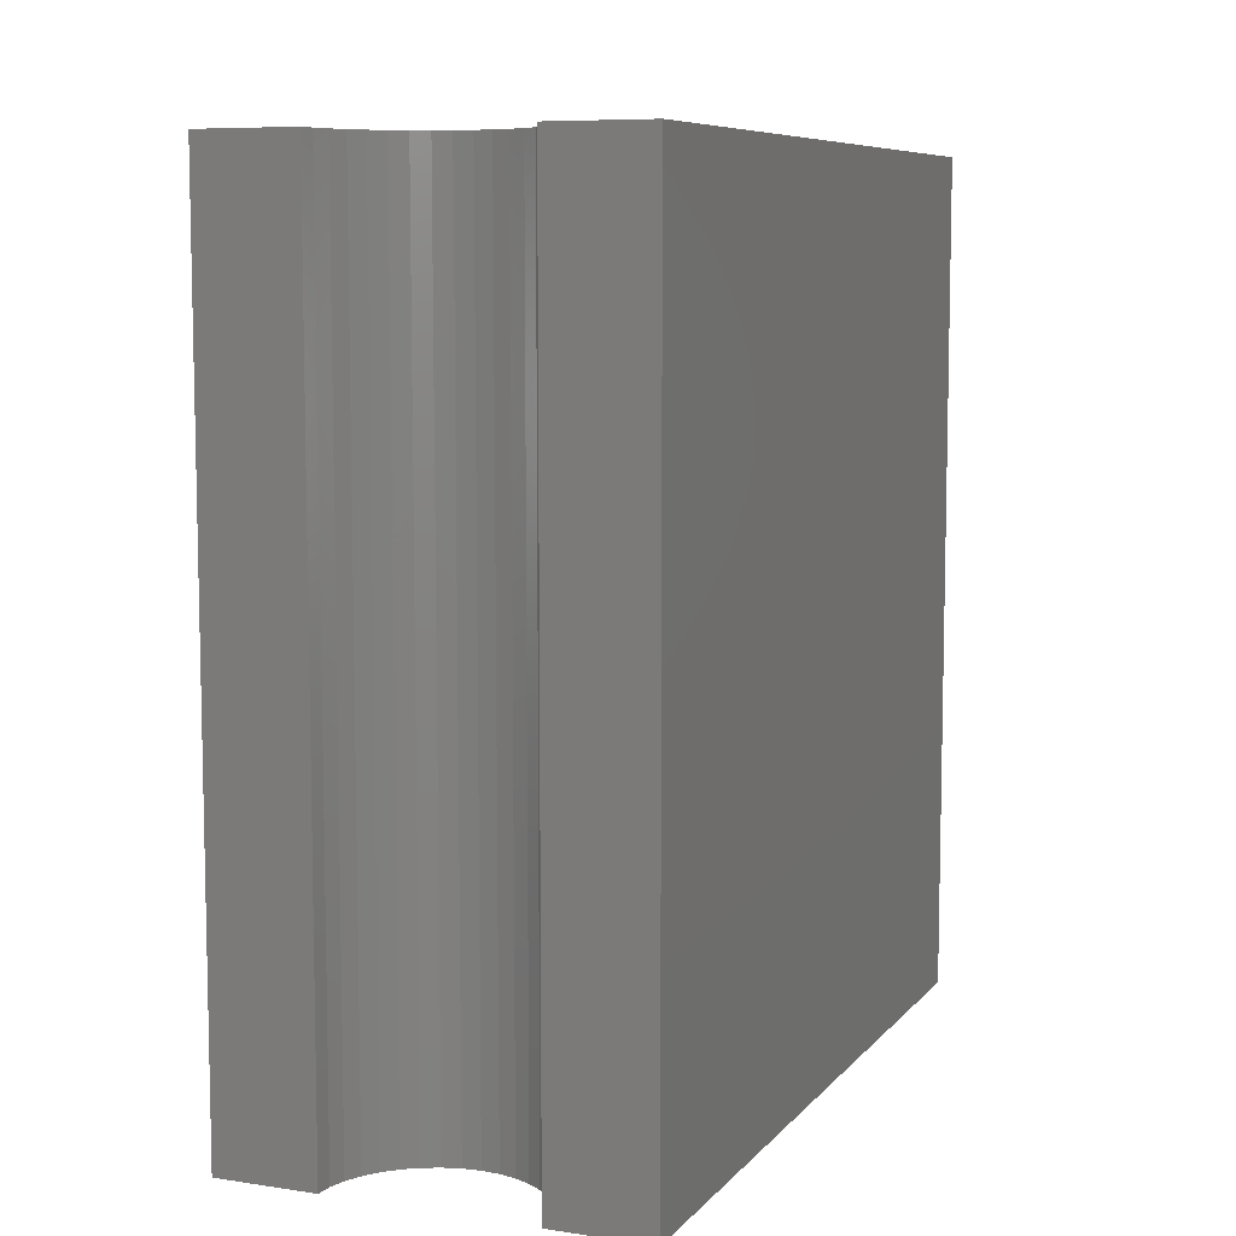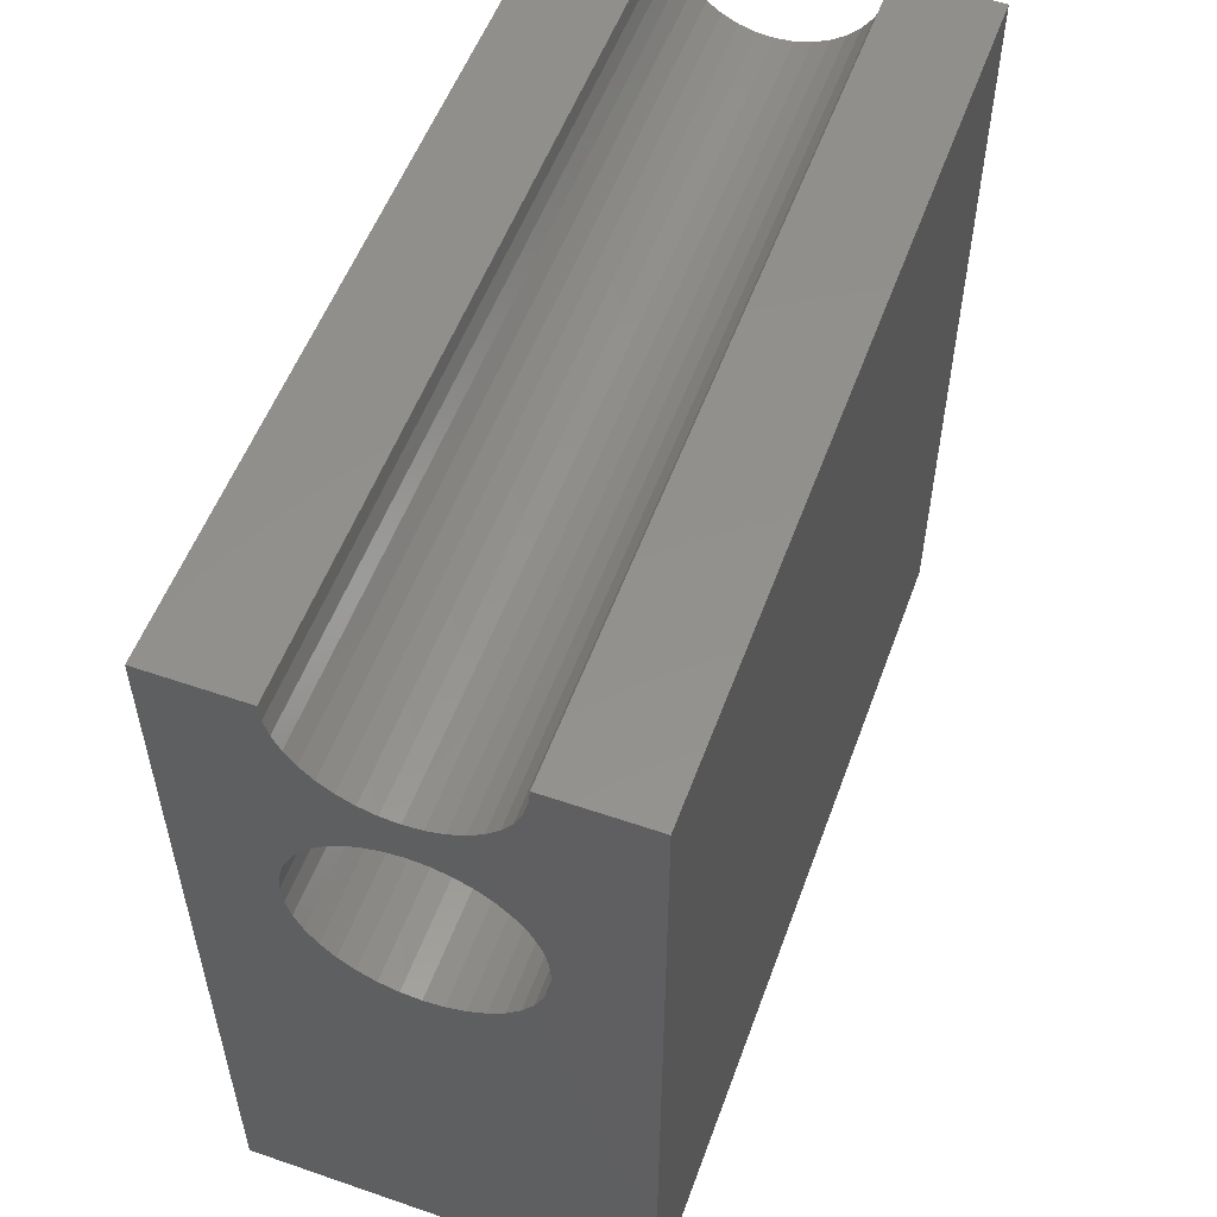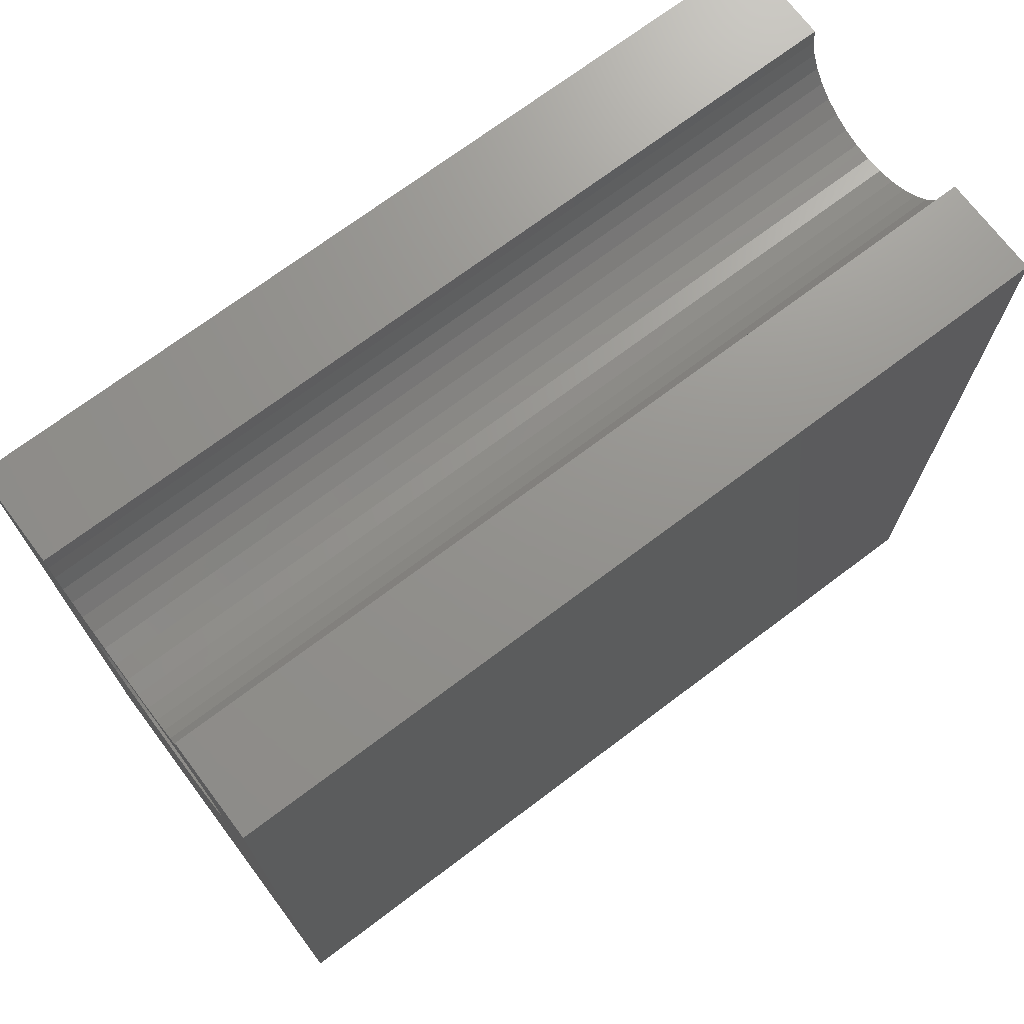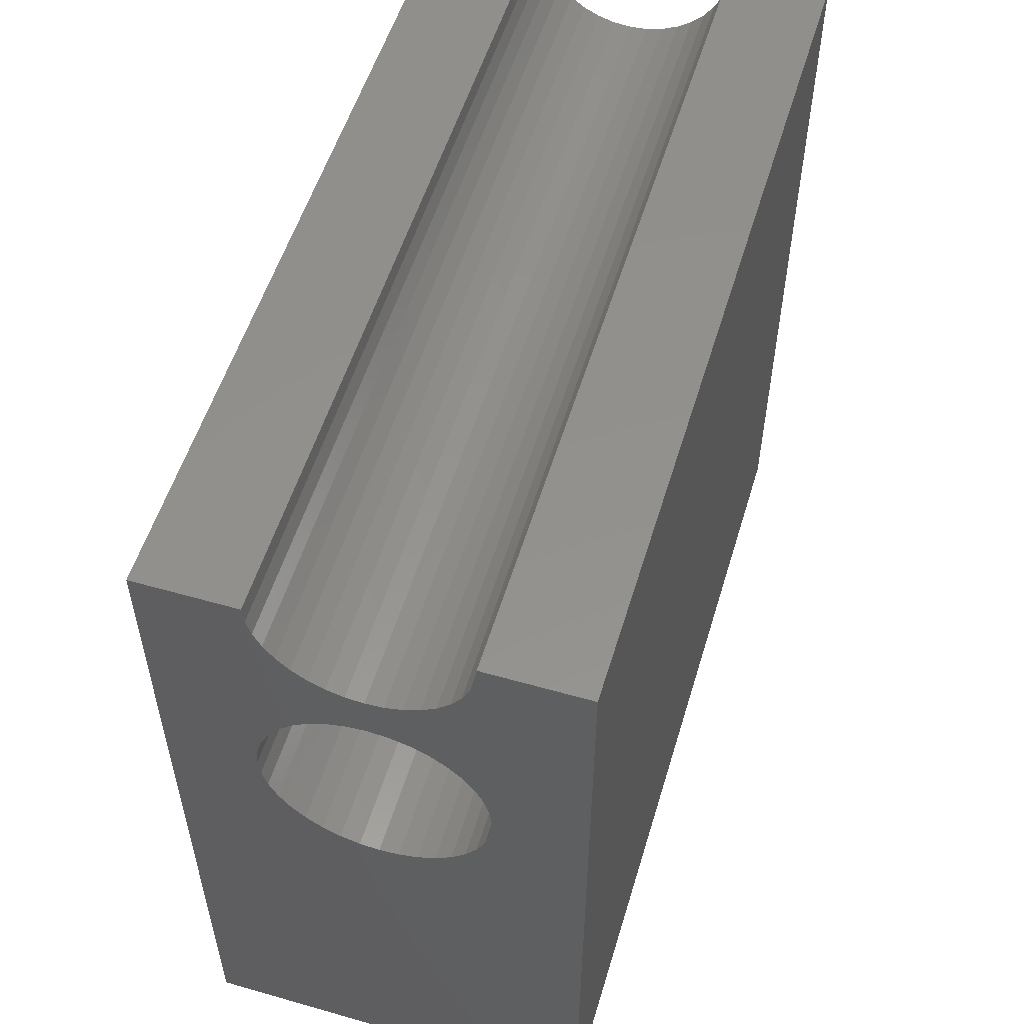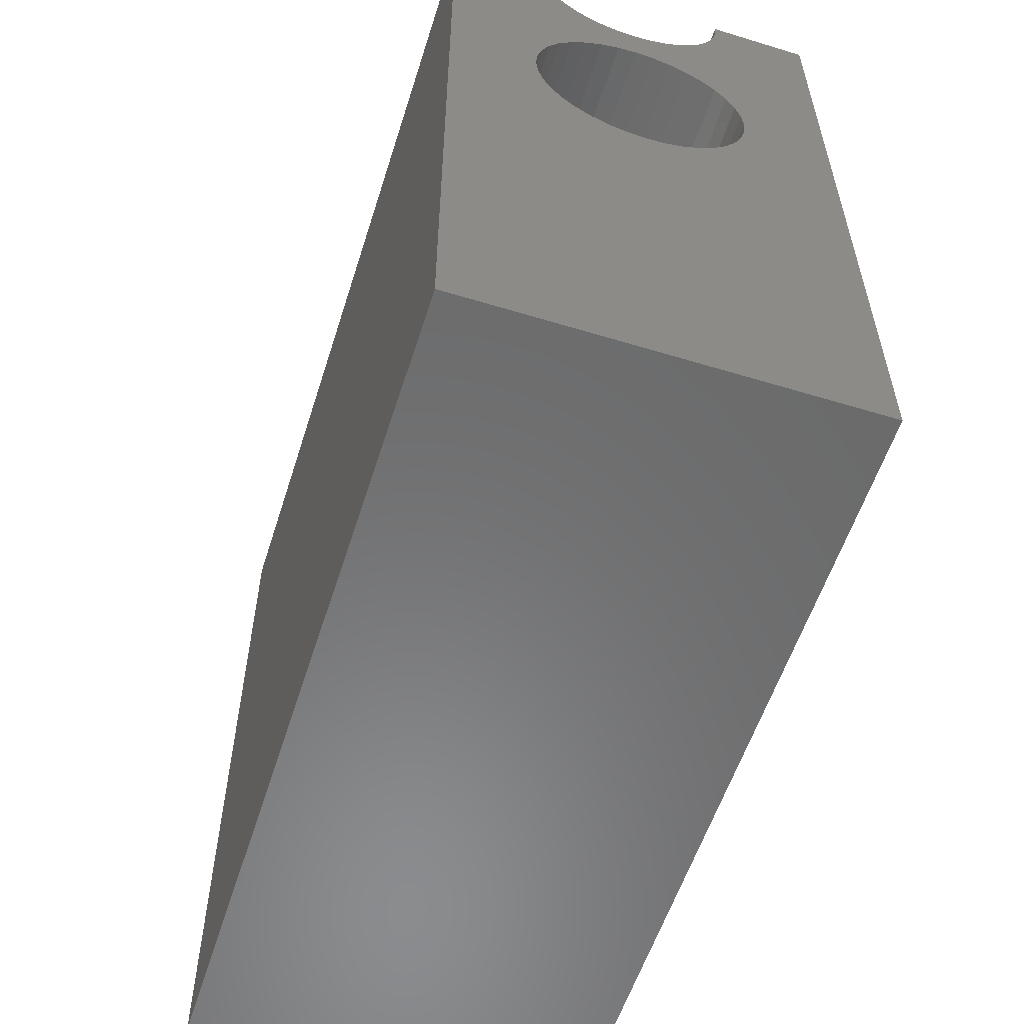
<metadata>
{"format":"stl","ext":"stl","renderer":"f3d","projection":"perspective","resolution":1024,"background":"white","views":[{"elev":7.9,"azim":22.4,"up":"+Y"},{"elev":54.4,"azim":20.0,"up":"+Z"},{"elev":71.5,"azim":-127.0,"up":"+Z"},{"elev":54.6,"azim":16.8,"up":"+Z"},{"elev":-57.1,"azim":-17.6,"up":"+Z"}]}
</metadata>
<code>
# stl→obj: 236 verts, 354 faces
v 0.4556 -0.01587 -0.05556
v -0.01852 -1.016 -0.05556
v -0.01852 -0.01587 -0.05556
v 0.4556 -1.016 -0.05556
v -0.01852 -1.016 0.8926
v -0.01852 -0.01587 0.8926
v 0.4556 -0.01587 0.8926
v 0.4556 -1.016 0.8926
v -0.01852 0 -0.05556
v 0.4556 0 -0.05556
v 0.118 -1.016 0.5035
v 0.1342 -1.016 0.4873
v 0.1529 -1.016 0.4742
v 0.1049 -1.016 0.5222
v 0.1736 -1.016 0.4645
v 0.09522 -1.016 0.543
v 0.1957 -1.016 0.4586
v 0.0893 -1.016 0.565
v 0.2185 -1.016 0.4566
v 0.2413 -1.016 0.4586
v 0.2634 -1.016 0.4645
v 0.2841 -1.016 0.4742
v 0.3029 -1.016 0.4873
v 0.319 -1.016 0.5035
v 0.3322 -1.016 0.5222
v 0.1049 -1.016 0.6534
v 0.118 -1.016 0.6722
v 0.09522 -1.016 0.6327
v 0.0893 -1.016 0.6106
v 0.0873 -1.016 0.5878
v 0.3418 -1.016 0.543
v 0.3477 -1.016 0.565
v 0.1277 -1.016 0.8164
v 0.1342 -1.016 0.6883
v 0.1423 -1.016 0.8018
v 0.1529 -1.016 0.7015
v 0.1159 -1.016 0.8333
v 0.1593 -1.016 0.79
v 0.1736 -1.016 0.7111
v 0.1071 -1.016 0.8521
v 0.178 -1.016 0.7812
v 0.1957 -1.016 0.7171
v 0.1018 -1.016 0.872
v 0.1979 -1.016 0.7759
v 0.2185 -1.016 0.719
v 0.1 -1.016 0.8926
v 0.2185 -1.016 0.7741
v 0.2391 -1.016 0.7759
v 0.2413 -1.016 0.7171
v 0.2591 -1.016 0.7812
v 0.2634 -1.016 0.7111
v 0.2778 -1.016 0.79
v 0.2841 -1.016 0.7015
v 0.2947 -1.016 0.8018
v 0.3029 -1.016 0.6883
v 0.3093 -1.016 0.8164
v 0.319 -1.016 0.6722
v 0.3212 -1.016 0.8333
v 0.337 -1.016 0.8926
v 0.3352 -1.016 0.872
v 0.3299 -1.016 0.8521
v 0.3477 -1.016 0.6106
v 0.3497 -1.016 0.5878
v 0.3418 -1.016 0.6327
v 0.3322 -1.016 0.6534
v 0.1 -0.01587 0.8926
v -0.01852 0 0.8926
v 0.337 -0.01587 0.8926
v 0.4556 0 0.8926
v 0.118 6.592e-17 0.5035
v 0.1342 6.592e-17 0.4873
v -0.01852 6.592e-17 -0.05556
v 0.1529 6.592e-17 0.4742
v 0.1049 6.592e-17 0.5222
v 0.1736 6.592e-17 0.4645
v 0.09522 6.592e-17 0.543
v 0.1957 6.592e-17 0.4586
v 0.0893 6.592e-17 0.565
v 0.2185 6.592e-17 0.4566
v 0.4556 6.592e-17 -0.05556
v 0.2413 6.592e-17 0.4586
v 0.2634 6.592e-17 0.4645
v 0.2841 6.592e-17 0.4742
v 0.3029 6.592e-17 0.4873
v 0.319 6.592e-17 0.5035
v 0.3322 6.592e-17 0.5222
v -0.01852 6.592e-17 0.8926
v 0.118 6.592e-17 0.6722
v 0.1049 6.592e-17 0.6534
v 0.09522 6.592e-17 0.6327
v 0.0893 6.592e-17 0.6106
v 0.0873 6.592e-17 0.5878
v 0.3418 6.592e-17 0.543
v 0.3477 6.592e-17 0.565
v 0.1277 6.592e-17 0.8164
v 0.1342 6.592e-17 0.6883
v 0.1423 6.592e-17 0.8018
v 0.1529 6.592e-17 0.7015
v 0.1159 6.592e-17 0.8333
v 0.1593 6.592e-17 0.79
v 0.1736 6.592e-17 0.7111
v 0.1071 6.592e-17 0.8521
v 0.178 6.592e-17 0.7812
v 0.1957 6.592e-17 0.7171
v 0.1018 6.592e-17 0.872
v 0.1979 6.592e-17 0.7759
v 0.2185 6.592e-17 0.719
v 0.1 6.592e-17 0.8926
v 0.2185 6.592e-17 0.7741
v 0.2391 6.592e-17 0.7759
v 0.2413 6.592e-17 0.7171
v 0.2591 6.592e-17 0.7812
v 0.2634 6.592e-17 0.7111
v 0.2778 6.592e-17 0.79
v 0.2841 6.592e-17 0.7015
v 0.2947 6.592e-17 0.8018
v 0.3029 6.592e-17 0.6883
v 0.3093 6.592e-17 0.8164
v 0.319 6.592e-17 0.6722
v 0.3212 6.592e-17 0.8333
v 0.4556 6.592e-17 0.8926
v 0.3352 6.592e-17 0.872
v 0.337 6.592e-17 0.8926
v 0.3299 6.592e-17 0.8521
v 0.3497 6.592e-17 0.5878
v 0.3477 6.592e-17 0.6106
v 0.3418 6.592e-17 0.6327
v 0.3322 6.592e-17 0.6534
v 0.3352 -0.01587 0.872
v 0.3299 -0.01587 0.8521
v 0.3212 -0.01587 0.8333
v 0.3093 -0.01587 0.8164
v 0.2947 -0.01587 0.8018
v 0.2778 -0.01587 0.79
v 0.2591 -0.01587 0.7812
v 0.2391 -0.01587 0.7759
v 0.2185 -0.01587 0.7741
v 0.1979 -0.01587 0.7759
v 0.178 -0.01587 0.7812
v 0.1593 -0.01587 0.79
v 0.1423 -0.01587 0.8018
v 0.1277 -0.01587 0.8164
v 0.1159 -0.01587 0.8333
v 0.1071 -0.01587 0.8521
v 0.1018 -0.01587 0.872
v 0.3477 -0.01587 0.6106
v 0.3497 -0.01587 0.5878
v 0.3418 -0.01587 0.6327
v 0.3322 -0.01587 0.6534
v 0.319 -0.01587 0.6722
v 0.3029 -0.01587 0.6883
v 0.2841 -0.01587 0.7015
v 0.2634 -0.01587 0.7111
v 0.2413 -0.01587 0.7171
v 0.2185 -0.01587 0.719
v 0.1957 -0.01587 0.7171
v 0.1736 -0.01587 0.7111
v 0.1529 -0.01587 0.7015
v 0.1342 -0.01587 0.6883
v 0.118 -0.01587 0.6722
v 0.1049 -0.01587 0.6534
v 0.09522 -0.01587 0.6327
v 0.0893 -0.01587 0.6106
v 0.0873 -0.01587 0.5878
v 0.0893 -0.01587 0.565
v 0.09522 -0.01587 0.543
v 0.1049 -0.01587 0.5222
v 0.118 -0.01587 0.5035
v 0.1342 -0.01587 0.4873
v 0.1529 -0.01587 0.4742
v 0.1736 -0.01587 0.4645
v 0.1957 -0.01587 0.4586
v 0.2185 -0.01587 0.4566
v 0.2413 -0.01587 0.4586
v 0.2634 -0.01587 0.4645
v 0.2841 -0.01587 0.4742
v 0.3029 -0.01587 0.4873
v 0.319 -0.01587 0.5035
v 0.3322 -0.01587 0.5222
v 0.3418 -0.01587 0.543
v 0.3477 -0.01587 0.565
v 0.1 0 0.8926
v 0.337 0 0.8926
v 0.3352 0 0.872
v 0.3299 0 0.8521
v 0.3212 0 0.8333
v 0.3093 0 0.8164
v 0.2947 0 0.8018
v 0.2778 0 0.79
v 0.2591 0 0.7812
v 0.2391 0 0.7759
v 0.2185 0 0.7741
v 0.1979 0 0.7759
v 0.178 0 0.7812
v 0.1593 0 0.79
v 0.1423 0 0.8018
v 0.1277 0 0.8164
v 0.1159 0 0.8333
v 0.1071 0 0.8521
v 0.1018 0 0.872
v 0.3497 0 0.5878
v 0.3477 0 0.6106
v 0.3418 0 0.6327
v 0.3322 0 0.6534
v 0.319 0 0.6722
v 0.3029 0 0.6883
v 0.2841 0 0.7015
v 0.2634 0 0.7111
v 0.2413 0 0.7171
v 0.2185 0 0.719
v 0.1957 0 0.7171
v 0.1736 0 0.7111
v 0.1529 0 0.7015
v 0.1342 0 0.6883
v 0.118 0 0.6722
v 0.1049 0 0.6534
v 0.09522 0 0.6327
v 0.0893 0 0.6106
v 0.0873 0 0.5878
v 0.0893 0 0.565
v 0.09522 0 0.543
v 0.1049 0 0.5222
v 0.118 0 0.5035
v 0.1342 0 0.4873
v 0.1529 0 0.4742
v 0.1736 0 0.4645
v 0.1957 0 0.4586
v 0.2185 0 0.4566
v 0.2413 0 0.4586
v 0.2634 0 0.4645
v 0.2841 0 0.4742
v 0.3029 0 0.4873
v 0.319 0 0.5035
v 0.3322 0 0.5222
v 0.3418 0 0.543
v 0.3477 0 0.565
f 1 2 3
f 1 4 2
f 3 5 6
f 3 2 5
f 7 4 1
f 7 8 4
f 1 3 9
f 1 9 10
f 11 2 12
f 13 12 2
f 14 2 11
f 15 13 2
f 16 2 14
f 17 15 2
f 18 2 16
f 19 2 4
f 19 17 2
f 20 19 4
f 21 20 4
f 22 21 4
f 23 22 4
f 24 23 4
f 25 24 4
f 5 26 27
f 5 28 26
f 5 29 28
f 5 30 29
f 5 18 30
f 5 2 18
f 31 25 4
f 32 31 4
f 33 27 34
f 35 33 34
f 35 34 36
f 37 5 27
f 37 27 33
f 38 35 36
f 38 36 39
f 40 5 37
f 41 39 42
f 41 38 39
f 43 5 40
f 44 42 45
f 44 41 42
f 46 5 43
f 47 44 45
f 48 45 49
f 48 47 45
f 50 49 51
f 50 48 49
f 52 50 51
f 52 51 53
f 54 53 55
f 54 52 53
f 56 55 57
f 56 54 55
f 58 56 57
f 8 59 60
f 8 60 61
f 8 61 58
f 8 32 4
f 8 62 63
f 8 64 62
f 8 65 64
f 8 57 65
f 8 63 32
f 8 58 57
f 6 46 66
f 6 5 46
f 3 6 67
f 3 67 9
f 68 8 7
f 68 59 8
f 7 1 10
f 7 10 69
f 70 71 72
f 73 72 71
f 74 70 72
f 75 72 73
f 76 74 72
f 77 72 75
f 78 76 72
f 79 80 72
f 79 72 77
f 81 80 79
f 82 80 81
f 83 80 82
f 84 80 83
f 85 80 84
f 86 80 85
f 87 88 89
f 87 89 90
f 87 90 91
f 87 91 92
f 87 92 78
f 87 78 72
f 93 80 86
f 94 80 93
f 95 96 88
f 97 96 95
f 97 98 96
f 99 88 87
f 99 95 88
f 100 98 97
f 100 101 98
f 102 99 87
f 103 104 101
f 103 101 100
f 105 102 87
f 106 107 104
f 106 104 103
f 108 105 87
f 109 107 106
f 110 111 107
f 110 107 109
f 112 113 111
f 112 111 110
f 114 113 112
f 114 115 113
f 116 117 115
f 116 115 114
f 118 119 117
f 118 117 116
f 120 119 118
f 121 122 123
f 121 124 122
f 121 120 124
f 121 80 94
f 121 125 126
f 121 126 127
f 121 127 128
f 121 128 119
f 121 94 125
f 121 119 120
f 129 59 68
f 129 60 59
f 130 61 60
f 130 60 129
f 131 58 61
f 131 61 130
f 132 56 58
f 132 58 131
f 133 54 56
f 133 52 54
f 133 56 132
f 134 52 133
f 135 50 52
f 135 52 134
f 136 48 50
f 136 50 135
f 137 47 48
f 137 48 136
f 138 44 47
f 138 47 137
f 139 41 44
f 139 44 138
f 140 38 41
f 140 41 139
f 141 35 38
f 141 38 140
f 142 33 35
f 142 35 141
f 143 33 142
f 143 37 33
f 144 37 143
f 144 40 37
f 145 40 144
f 145 43 40
f 66 43 145
f 66 46 43
f 146 147 63
f 146 63 62
f 148 62 64
f 148 146 62
f 149 64 65
f 149 148 64
f 150 65 57
f 150 149 65
f 151 57 55
f 151 55 53
f 151 150 57
f 152 151 53
f 153 152 53
f 153 53 51
f 154 51 49
f 154 153 51
f 155 154 49
f 155 49 45
f 156 45 42
f 156 155 45
f 157 42 39
f 157 39 36
f 157 156 42
f 158 157 36
f 159 36 34
f 159 34 27
f 159 158 36
f 160 159 27
f 161 27 26
f 161 26 28
f 161 160 27
f 162 161 28
f 163 28 29
f 163 162 28
f 164 29 30
f 164 163 29
f 165 30 18
f 165 164 30
f 166 18 16
f 166 16 14
f 166 165 18
f 167 166 14
f 168 14 11
f 168 167 14
f 169 11 12
f 169 12 13
f 169 168 11
f 170 13 15
f 170 169 13
f 171 170 15
f 172 15 17
f 172 17 19
f 172 171 15
f 173 172 19
f 174 19 20
f 174 173 19
f 175 20 21
f 175 174 20
f 176 21 22
f 176 22 23
f 176 175 21
f 177 23 24
f 177 176 23
f 178 177 24
f 178 24 25
f 179 178 25
f 179 25 31
f 180 179 31
f 180 31 32
f 181 180 32
f 147 181 32
f 147 32 63
f 6 66 182
f 6 182 67
f 68 7 69
f 68 69 183
f 129 68 183
f 129 183 184
f 130 184 185
f 130 129 184
f 131 185 186
f 131 130 185
f 132 186 187
f 132 131 186
f 133 187 188
f 133 132 187
f 134 188 189
f 134 133 188
f 135 189 190
f 135 134 189
f 136 190 191
f 136 135 190
f 137 191 192
f 137 136 191
f 138 192 193
f 138 137 192
f 139 193 194
f 139 138 193
f 140 194 195
f 140 139 194
f 141 195 196
f 141 140 195
f 142 196 197
f 142 141 196
f 143 142 197
f 143 197 198
f 144 143 198
f 144 198 199
f 145 144 199
f 145 199 200
f 66 145 200
f 66 200 182
f 146 201 147
f 146 202 201
f 148 203 202
f 148 202 146
f 149 204 203
f 149 203 148
f 150 205 204
f 150 204 149
f 151 206 205
f 151 205 150
f 152 206 151
f 152 207 206
f 153 207 152
f 153 208 207
f 154 209 208
f 154 208 153
f 155 210 209
f 155 209 154
f 156 211 210
f 156 210 155
f 157 212 211
f 157 211 156
f 158 213 212
f 158 212 157
f 159 214 213
f 159 213 158
f 160 215 214
f 160 214 159
f 161 216 215
f 161 215 160
f 162 217 216
f 162 216 161
f 163 218 217
f 163 217 162
f 164 219 218
f 164 218 163
f 165 220 219
f 165 219 164
f 166 221 220
f 166 220 165
f 167 222 221
f 167 221 166
f 168 223 222
f 168 222 167
f 169 224 223
f 169 223 168
f 170 225 224
f 170 224 169
f 171 226 225
f 171 225 170
f 172 227 226
f 172 226 171
f 173 228 227
f 173 227 172
f 174 229 228
f 174 228 173
f 175 230 229
f 175 229 174
f 176 231 230
f 176 230 175
f 177 232 231
f 177 231 176
f 178 232 177
f 178 233 232
f 179 233 178
f 179 234 233
f 180 234 179
f 180 235 234
f 181 235 180
f 181 236 235
f 147 236 181
f 147 201 236

</code>
